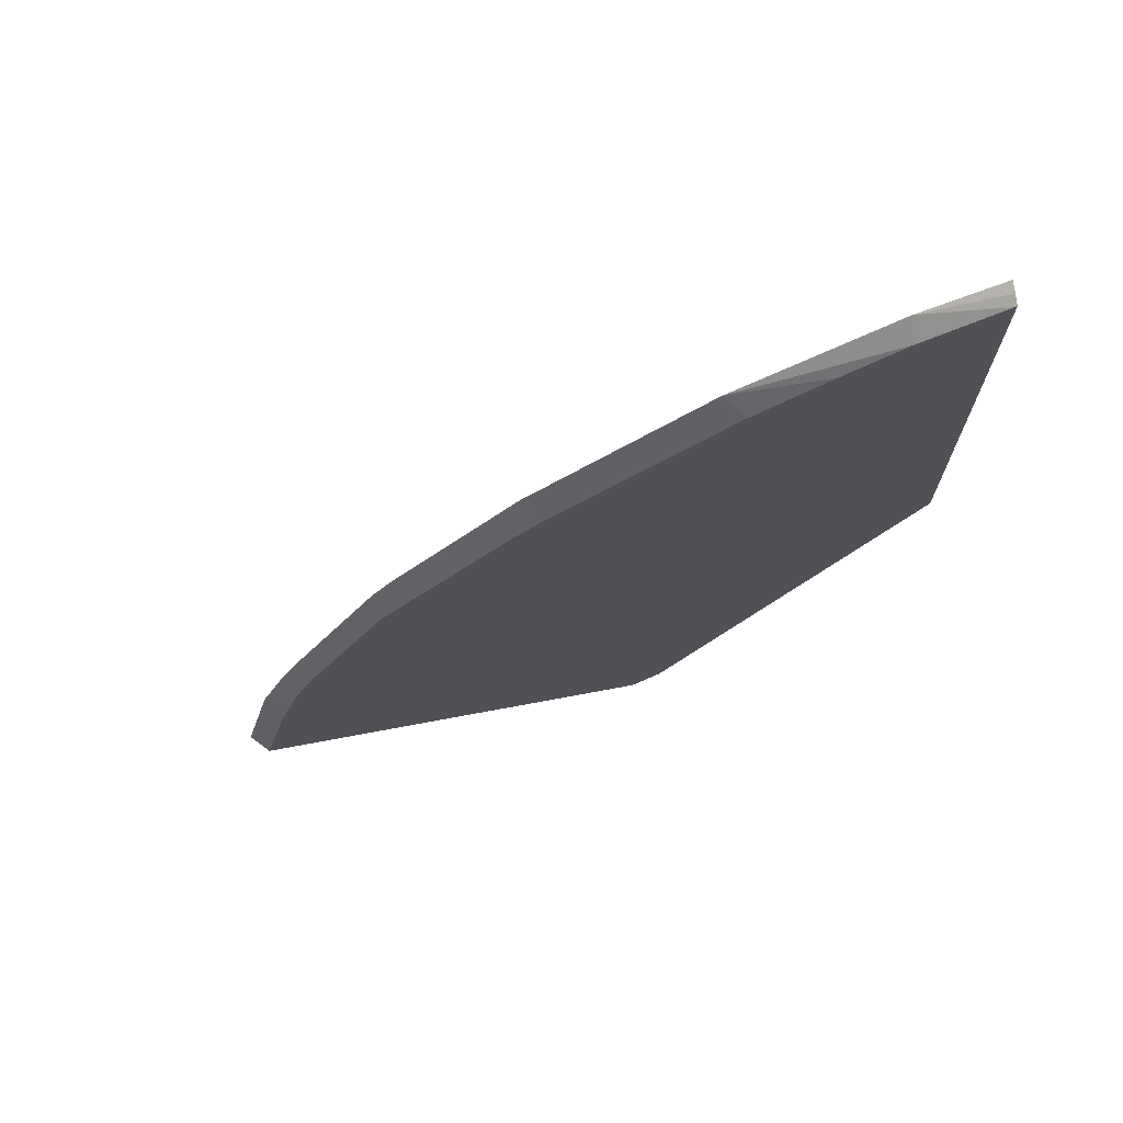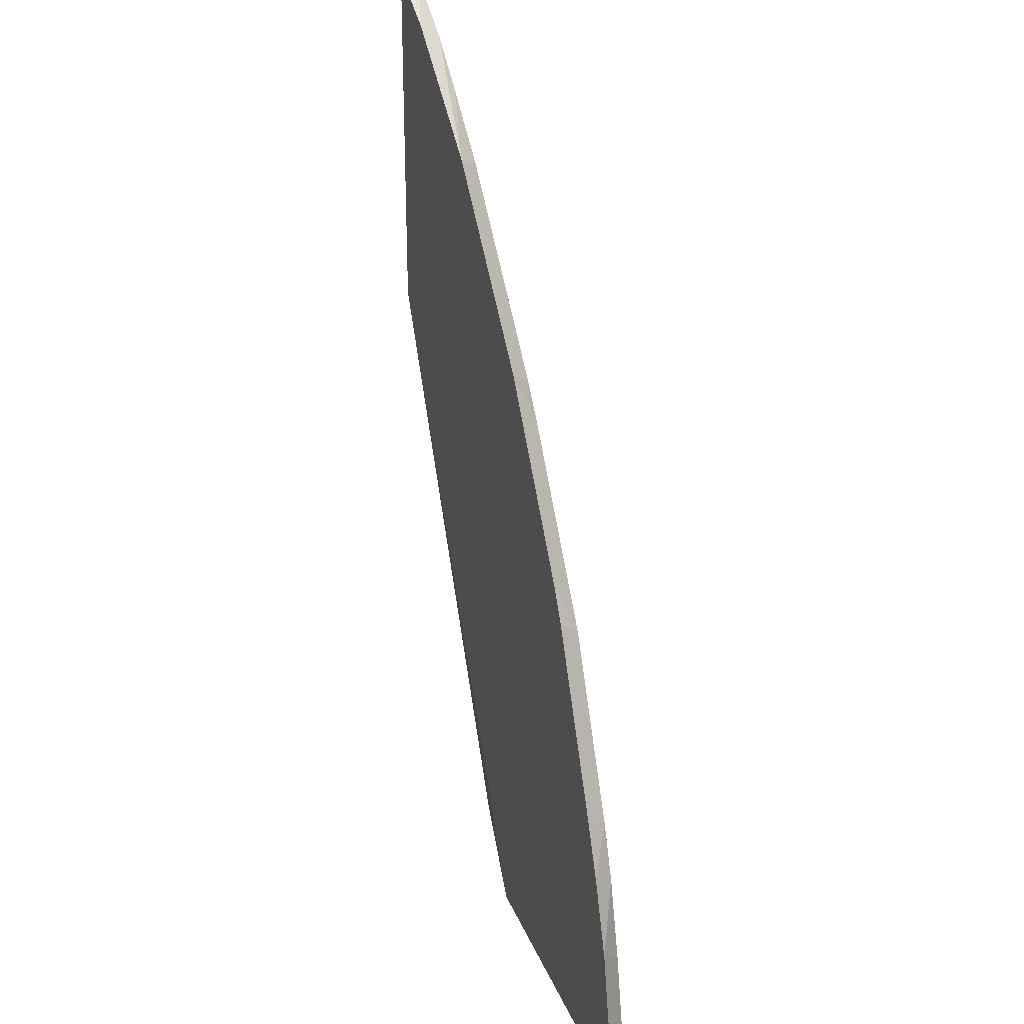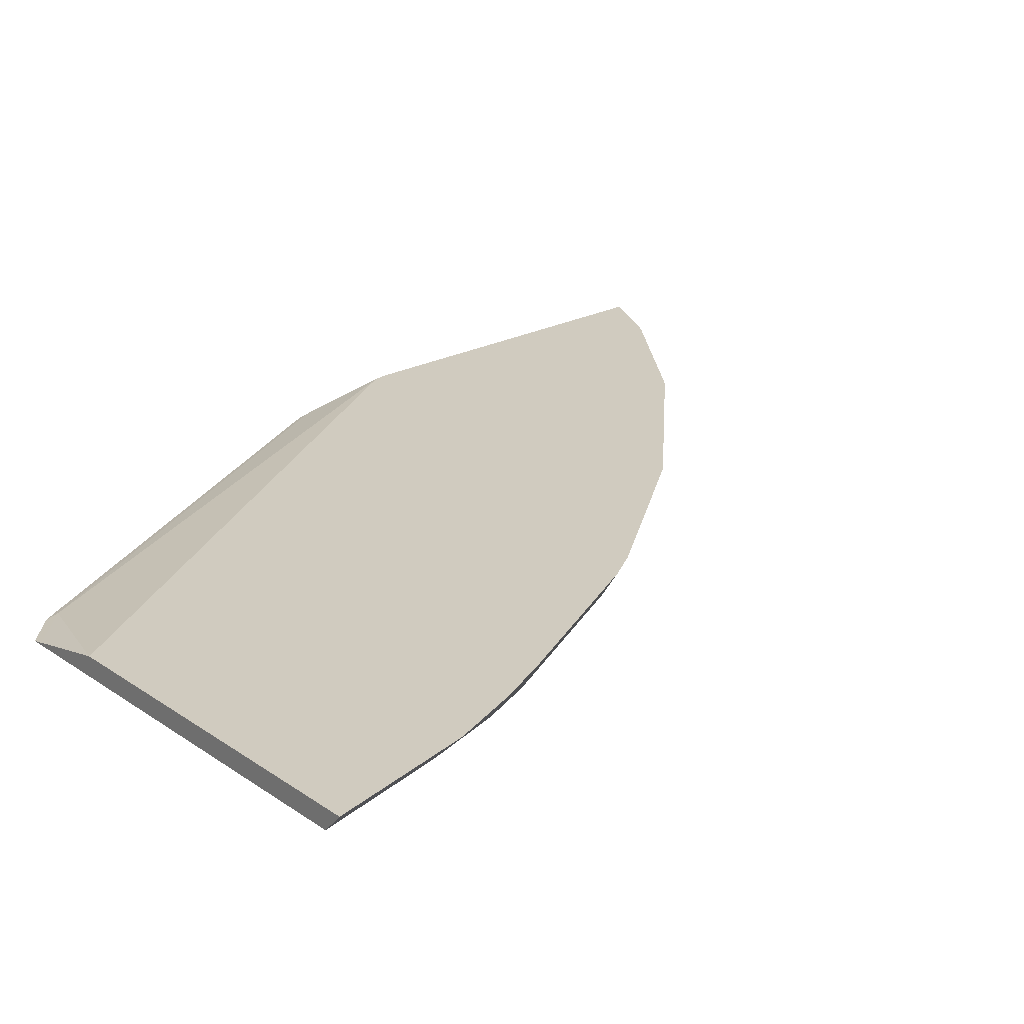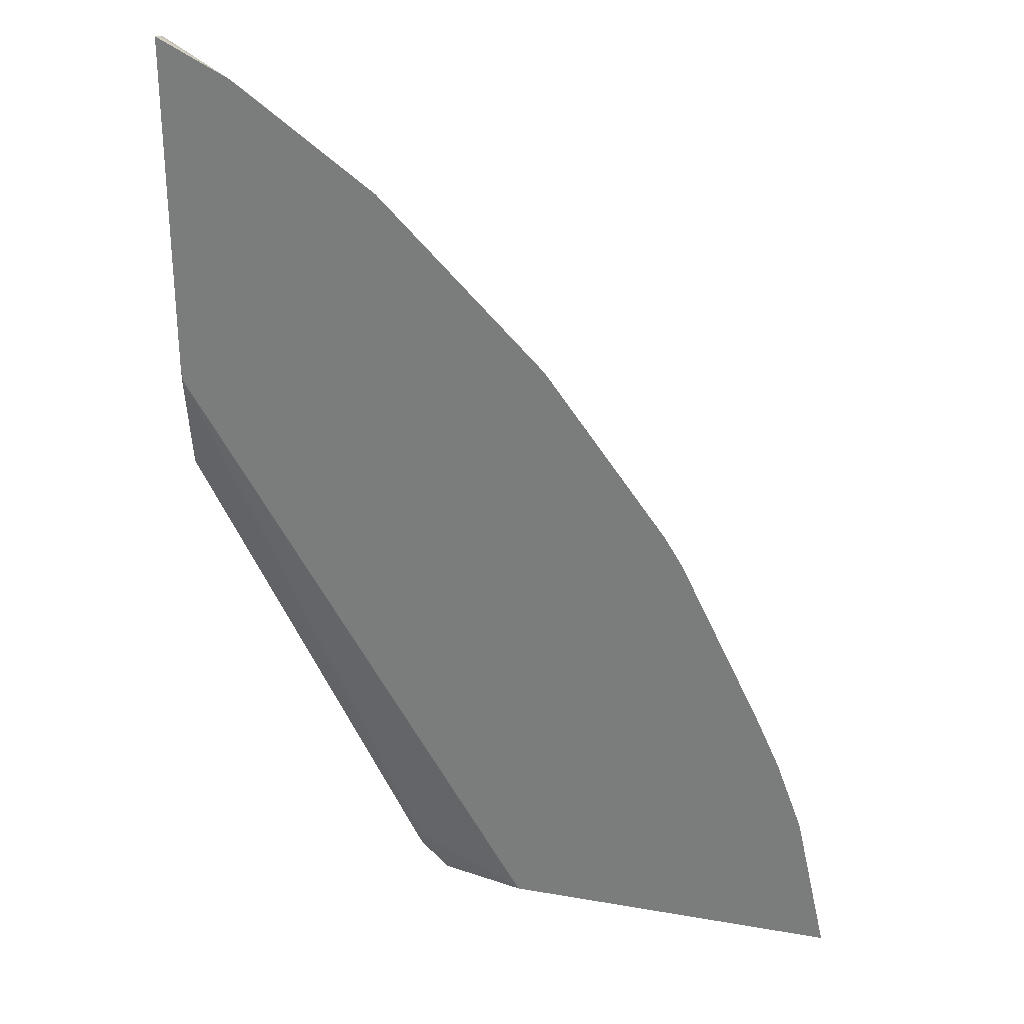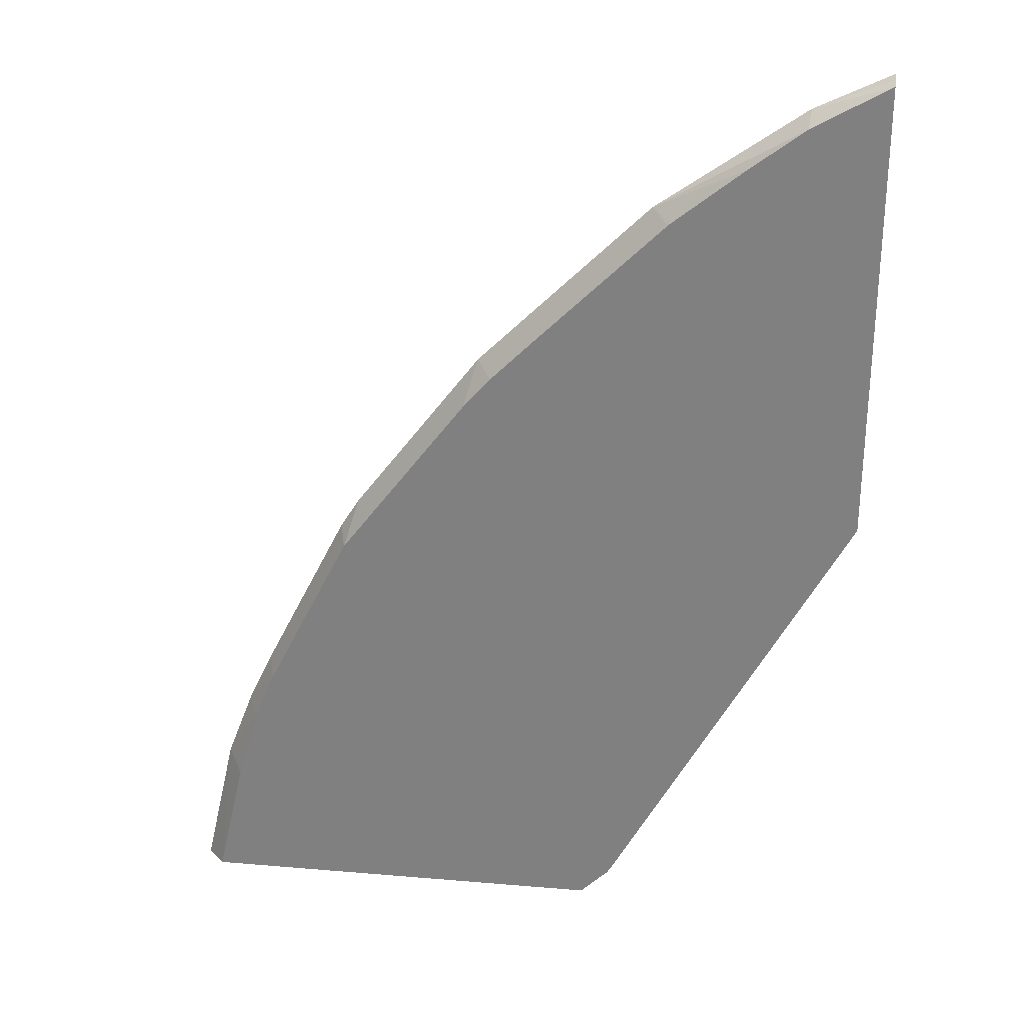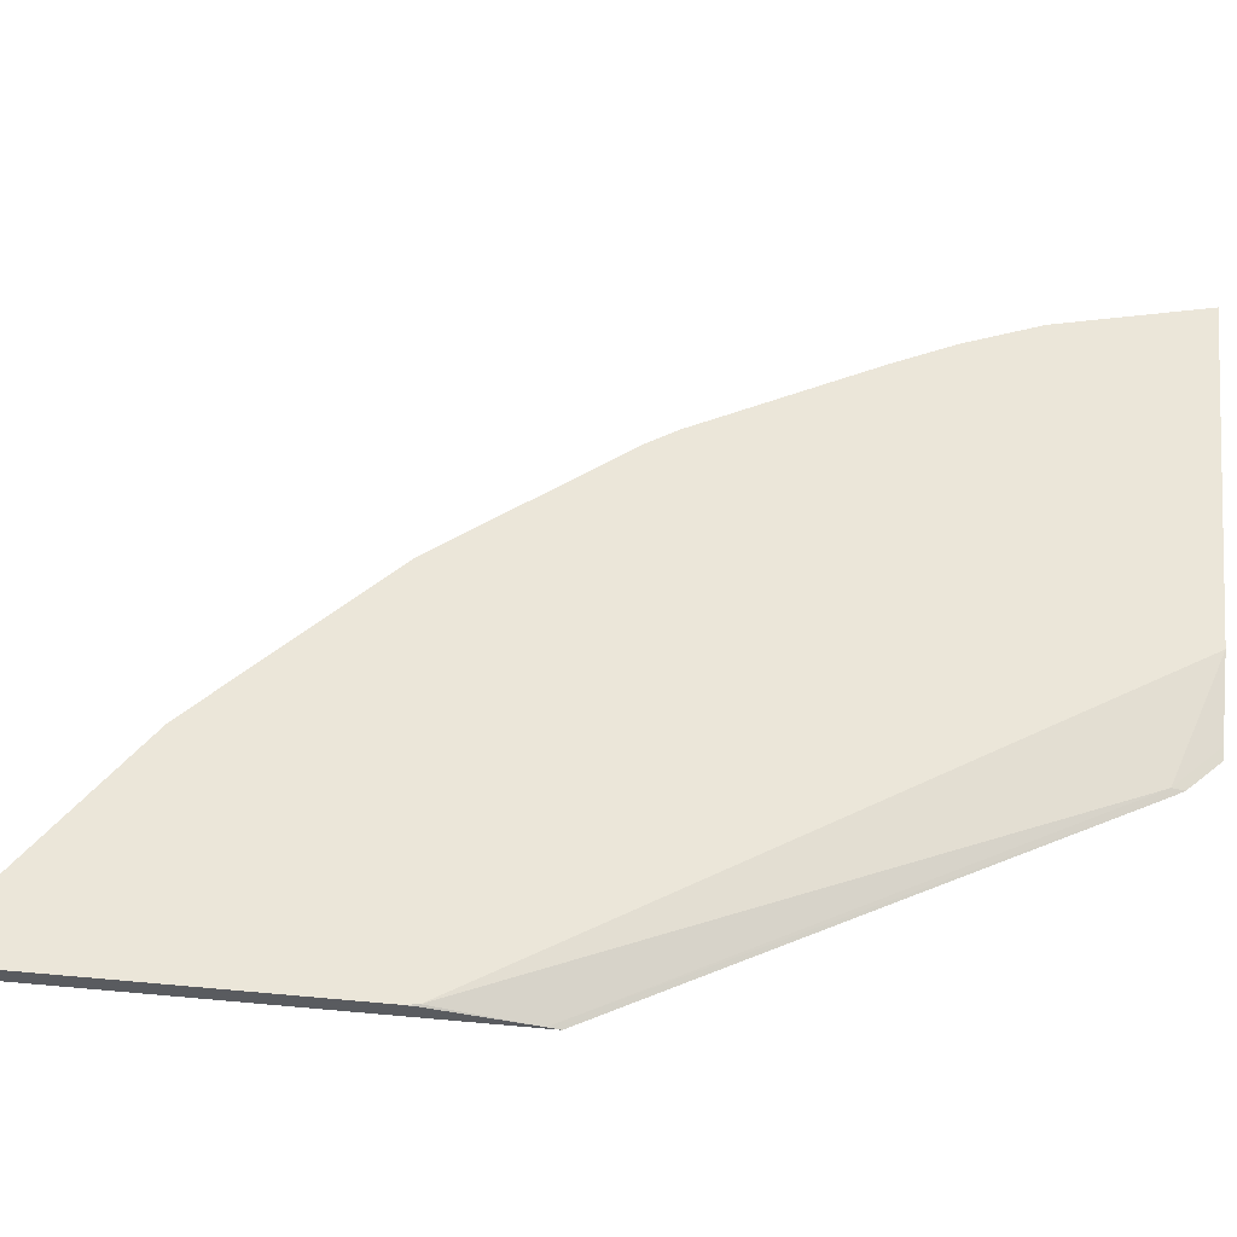
<metadata>
{"format":"obj","ext":"obj","renderer":"f3d","projection":"perspective","resolution":1024,"background":"white","views":[{"elev":72.4,"azim":-10.6,"up":"+Z"},{"elev":26.5,"azim":-108.1,"up":"+Z"},{"elev":23.7,"azim":-131.2,"up":"+Y"},{"elev":28.4,"azim":-165.3,"up":"+Z"},{"elev":28.9,"azim":7.2,"up":"+Z"},{"elev":57.5,"azim":95.4,"up":"+Y"}]}
</metadata>
<code>
v -0.3214 0.4293 0.5517
v -0.3477 0.4293 0.5388
v -0.3214 0.4256 0.5509
v -0.3214 0.4293 0.4265
v -0.3483 0.4223 0.534
v -0.3222 0.4223 0.5492
v -0.3214 0.4223 0.5496
v -0.3991 0.4293 0.5019
v -0.3214 0.429 0.4221
v -0.3221 0.4293 0.4217
v -0.3678 0.4223 0.519
v -0.3214 0.4223 0.3848
v -0.4294 0.4293 0.4716
v -0.4236 0.4223 0.468
v -0.4084 0.4223 0.4831
v -0.3933 0.4223 0.4982
v -0.3921 0.4223 0.4993
v -0.3214 0.4232 0.389
v -0.4082 0.4232 0.2268
v -0.4505 0.4293 0.2122
v -0.4063 0.4223 0.2258
v -0.4445 0.4293 0.4565
v -0.4387 0.4223 0.4528
v -0.4082 0.4223 0.2225
v -0.4185 0.4223 0.2122
v -0.4225 0.4232 0.2122
v -0.4227 0.4232 0.2122
v -0.5724 0.4293 0.2122
v -0.4596 0.4293 0.4414
v -0.4544 0.4223 0.437
v -0.5659 0.4223 0.2122
v -0.5608 0.4293 0.2638
v -0.5049 0.4293 0.381
v -0.4643 0.4223 0.4254
v -0.5555 0.4223 0.2579
v -0.551 0.4293 0.2899
v -0.5475 0.4223 0.2856
v -0.5117 0.4293 0.37
v -0.5097 0.4223 0.3649
v -0.5404 0.4223 0.3033
v -0.5399 0.4223 0.3045
v -0.5419 0.4293 0.3095
f 12 21 18
f 13 22 23
f 13 23 14
f 19 25 26
f 19 21 24
f 19 24 25
f 18 21 19
f 10 19 20
f 5 7 6
f 9 18 10
f 8 17 11
f 8 16 17
f 8 15 16
f 8 14 15
f 8 13 14
f 5 8 11
f 19 26 27
f 10 18 19
f 19 27 20
f 29 34 30
f 20 26 25
f 38 41 39
f 38 42 41
f 5 12 7
f 36 41 42
f 36 40 41
f 36 37 40
f 33 38 39
f 32 37 36
f 32 35 37
f 31 35 32
f 29 39 34
f 29 33 39
f 28 31 32
f 23 29 30
f 22 29 23
f 20 31 28
f 20 25 31
f 20 27 26
f 5 21 12
f 1 3 7
f 5 25 24
f 1 22 13
f 1 29 22
f 1 33 29
f 1 38 33
f 1 42 38
f 1 36 42
f 1 32 36
f 1 13 8
f 1 20 28
f 1 4 10
f 1 9 4
f 1 18 9
f 1 12 18
f 1 7 12
f 1 2 3
f 5 24 21
f 1 10 20
f 1 8 2
f 1 28 32
f 2 6 7
f 5 31 25
f 2 5 6
f 5 35 31
f 5 37 35
f 5 40 37
f 5 41 40
f 5 34 39
f 5 30 34
f 5 23 30
f 5 39 41
f 5 14 23
f 2 7 3
f 4 9 10
f 5 11 17
f 2 8 5
f 5 16 15
f 5 15 14
f 5 17 16

</code>
